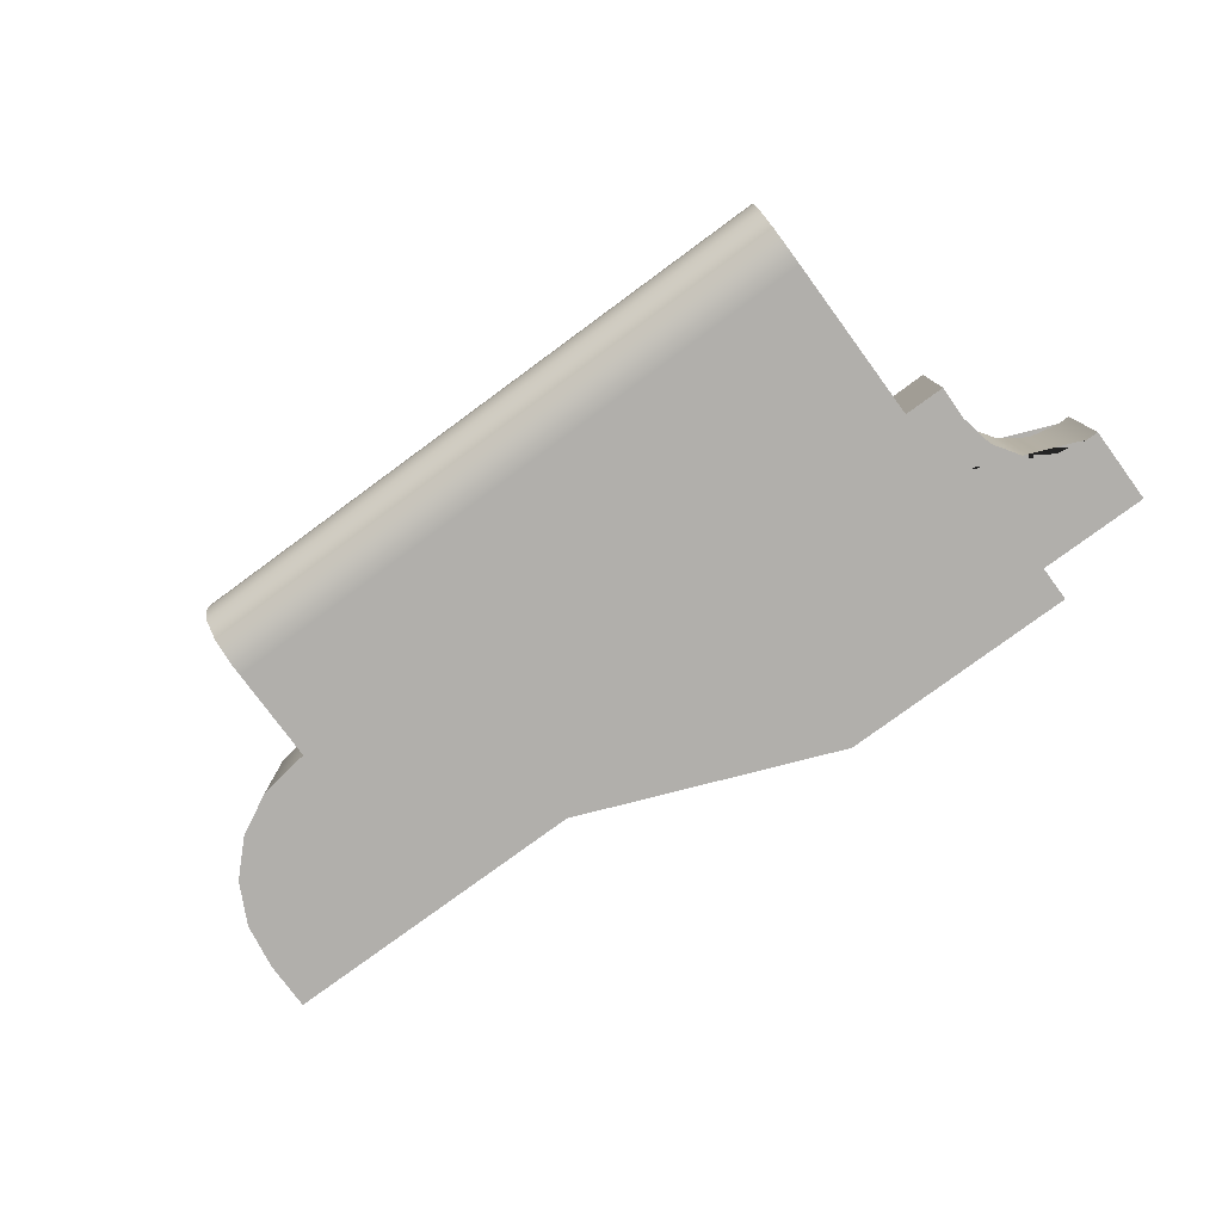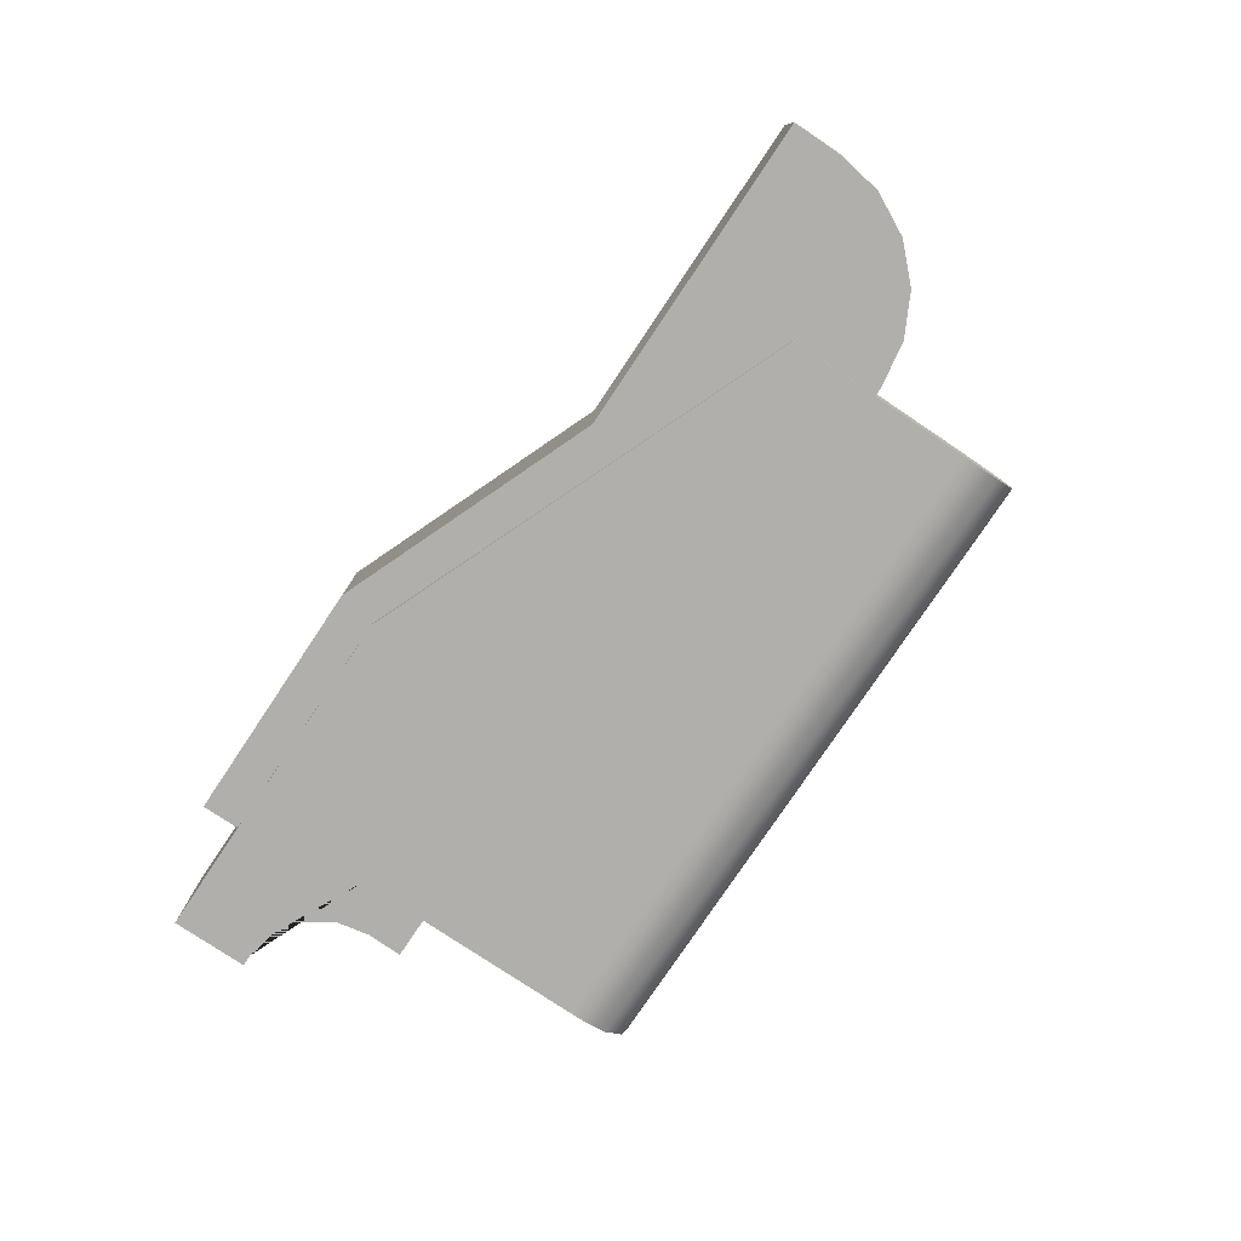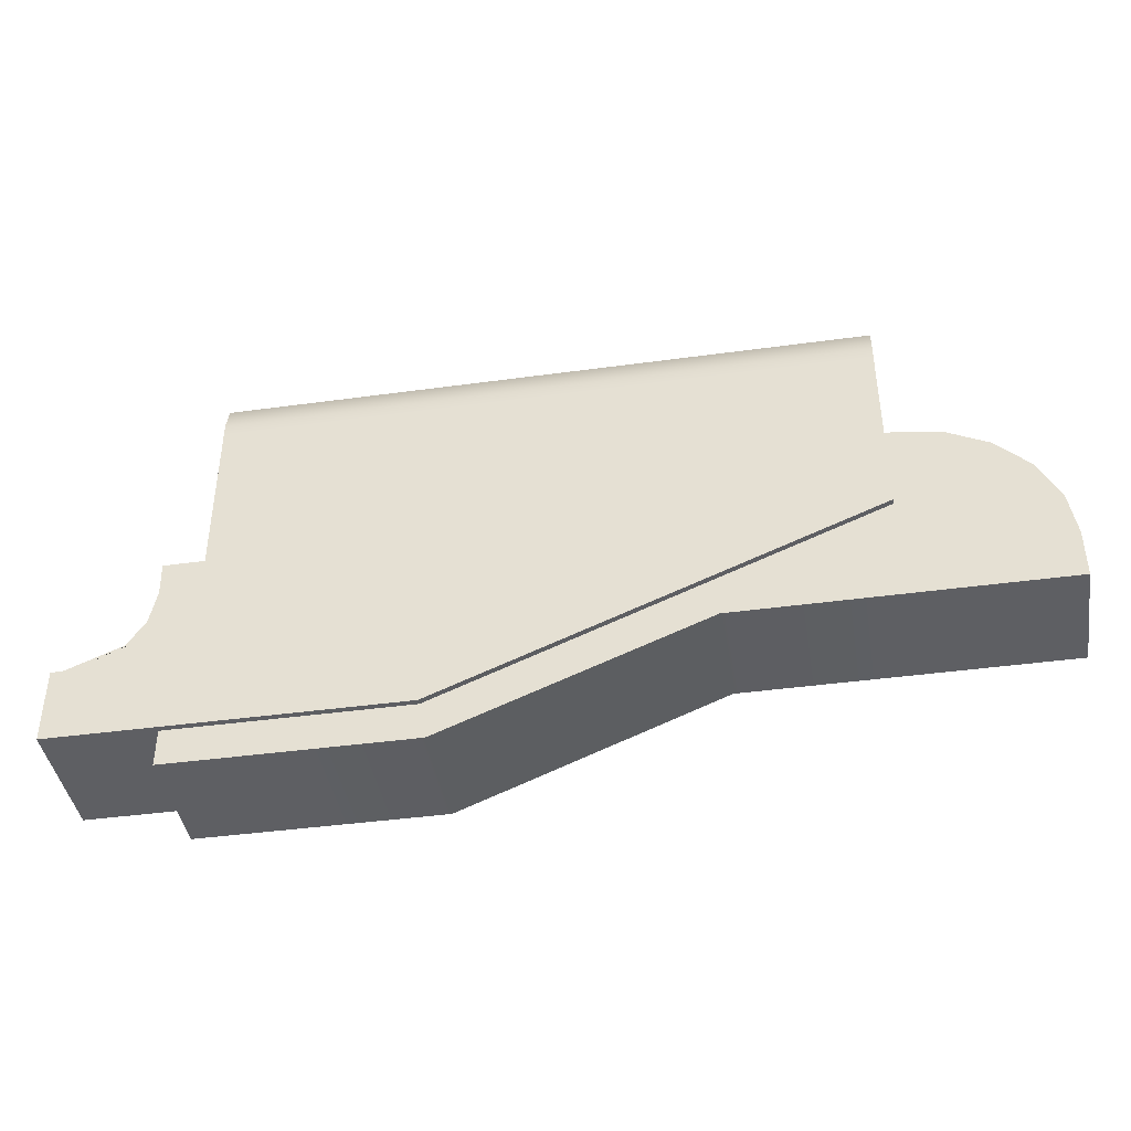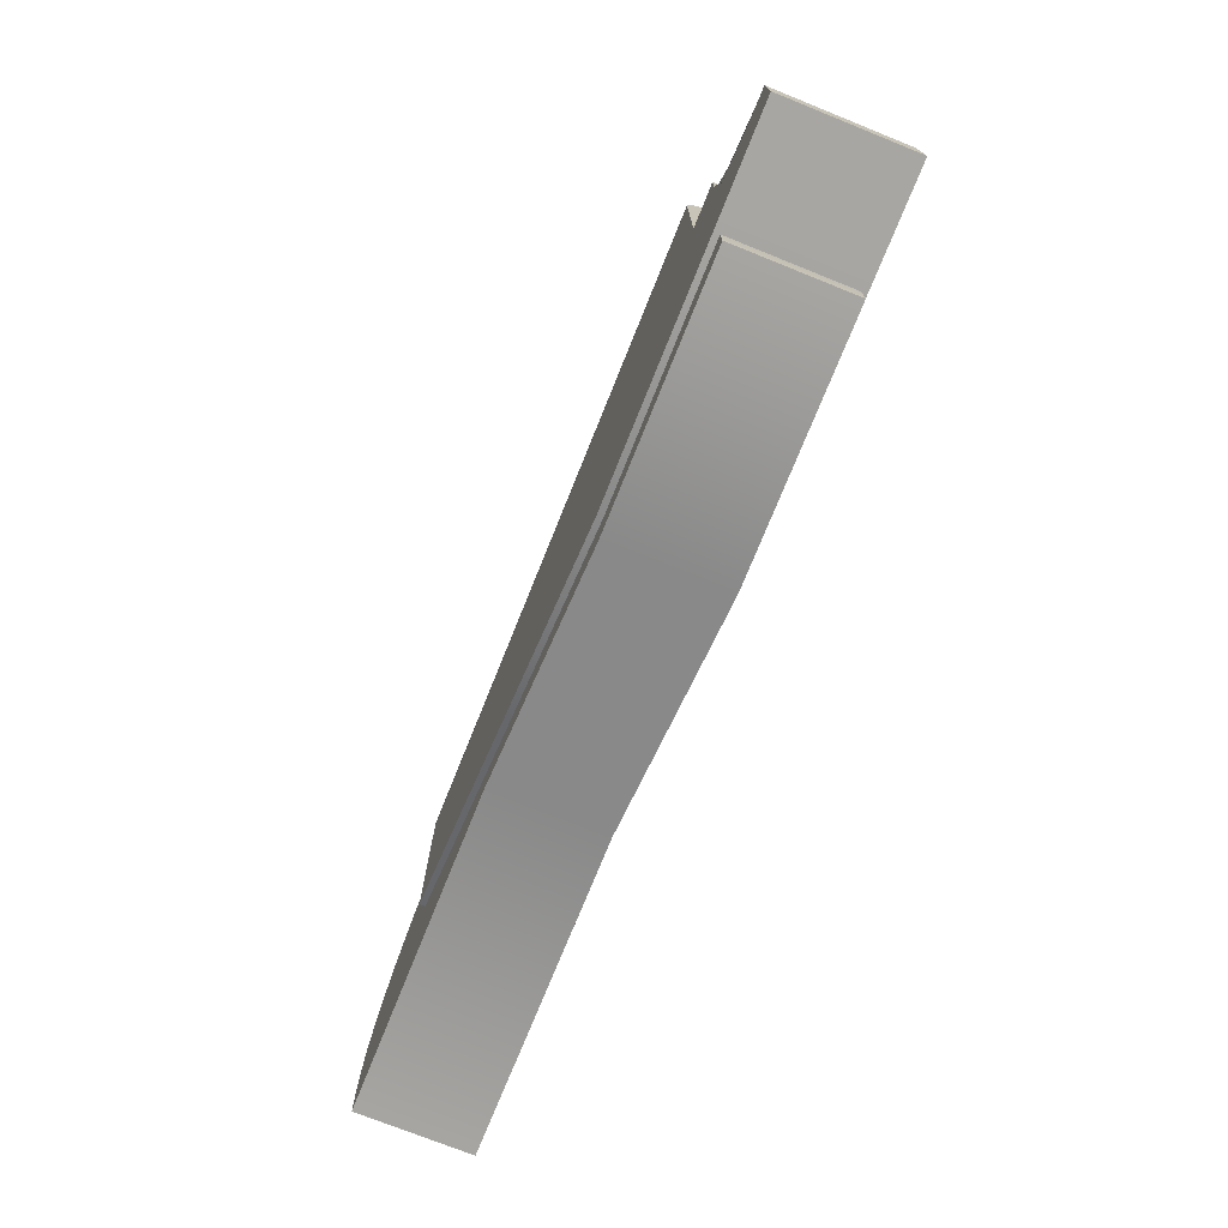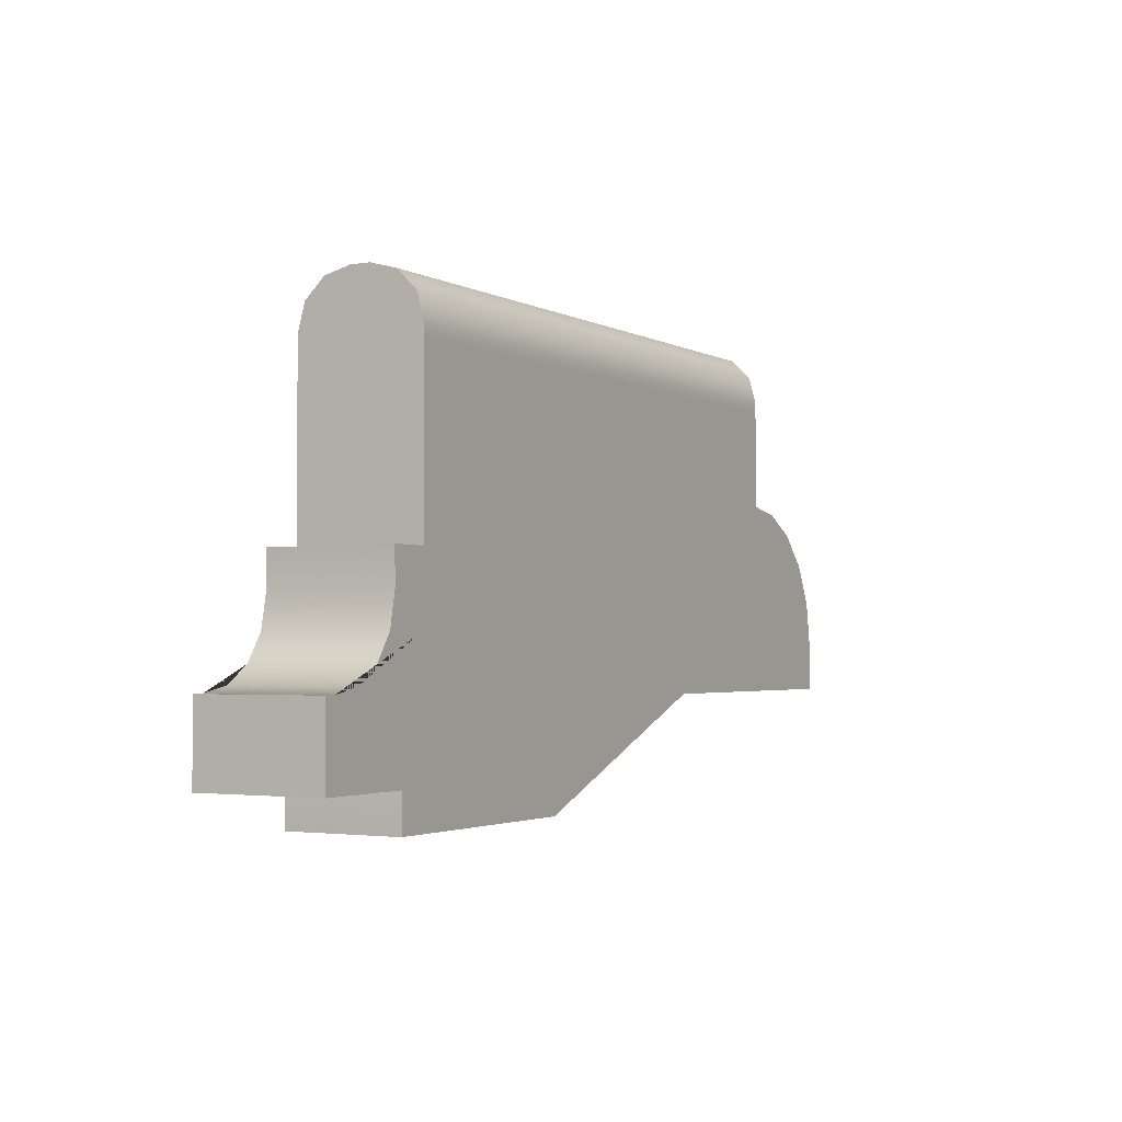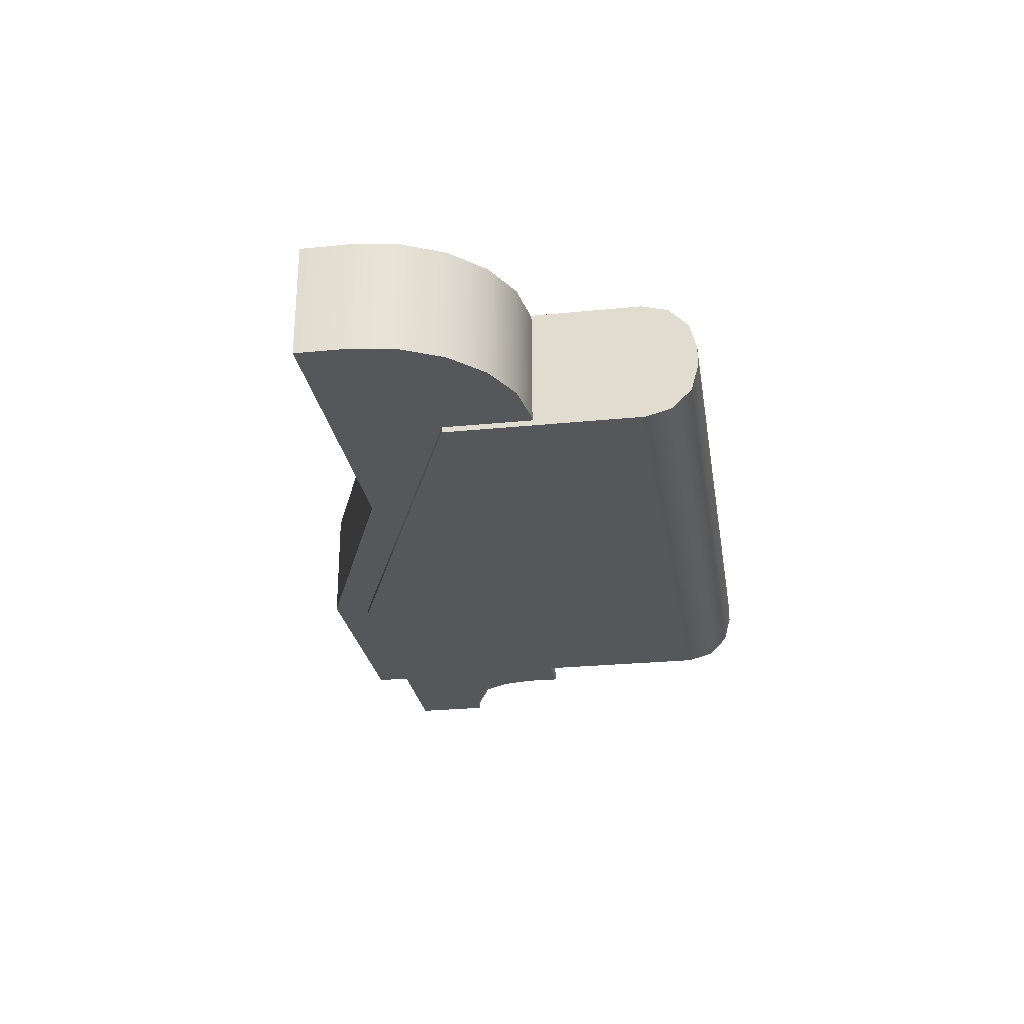
<metadata>
{"format":"obj","ext":"obj","renderer":"f3d","projection":"perspective","resolution":1024,"background":"white","views":[{"elev":-78.3,"azim":-143.7,"up":"+Z"},{"elev":-78.2,"azim":56.2,"up":"+Z"},{"elev":-41.8,"azim":9.4,"up":"+Y"},{"elev":-74.0,"azim":-111.9,"up":"+Y"},{"elev":-2.4,"azim":-60.4,"up":"+Y"},{"elev":-26.4,"azim":99.0,"up":"+Z"}]}
</metadata>
<code>
o Body_Grenade_1_Cube.234
v -0.3156 -0.04717 0.05472
v 0.2427 -0.04717 0.05472
v -0.1299 -0.04717 0.05472
v -0.3428 -0.2155 0.05472
v 0.2427 -0.0643 0.05472
v -0.1299 -0.2155 0.05472
v -0.4307 -0.2155 0.05472
v -0.3514 -0.04717 0.05472
v -0.4307 -0.1492 0.05472
v -0.4205 -0.1492 0.05472
v -0.3567 -0.1066 0.05472
v -0.3717 -0.129 0.05472
v -0.3941 -0.144 0.05472
v -0.3508 -0.07687 0.05472
v -0.2946 0.01391 0.04981
v -0.3347 -0.2481 0.04981
v 0.1014 0.01391 0.04981
v -0.1237 -0.2481 0.04981
v -0.3347 -0.1577 0.04981
v 0.1014 -0.1577 0.04981
v 0.3791 -0.1577 0.04981
v -0.3156 0.1093 0.05472
v -0.3156 0.1556 0.008403
v -0.3156 0.1324 0.04851
v -0.3156 0.1494 0.03156
v 0.2427 0.1556 0.008403
v 0.2427 0.1093 0.05472
v 0.2427 0.1494 0.03156
v 0.2427 0.1324 0.04851
v -0.1299 0.1556 0.008403
v -0.1299 0.1093 0.05472
v -0.1299 0.1494 0.03156
v -0.1299 0.1324 0.04851
v 0.3791 -0.1151 0.04981
v 0.2501 0.01391 0.04981
v 0.3728 -0.07521 0.04981
v 0.3544 -0.03925 0.04981
v 0.3259 -0.01072 0.04981
v 0.29 0.007594 0.04981
v 0.2427 -0.06013 0.05009
v 0.2427 -0.04279 0.05009
v 0.2427 0.1055 0.05009
v 0.2427 0.1275 0.04431
v 0.2427 0.1435 0.02852
v 0.2427 0.1494 0.006961
v -0.3156 0.0514 0.05472
v -0.1299 0.0514 0.05472
v 0.2427 0.0514 0.05472
v 0.2427 0.0543 0.05009
v -0.3156 0.07311 0.05472
v -0.3156 0.0987 0.05472
v -0.1299 0.07311 0.05472
v -0.1299 0.0987 0.05472
v 0.2427 0.0987 0.05472
v 0.2427 0.07311 0.05472
v 0.2427 0.09777 0.05009
v 0.2427 0.07351 0.05009
v 0.2427 0.02769 0.05472
v 0.2427 0.03183 0.05009
v -0.3156 0.02769 0.05472
v -0.1299 0.02769 0.05472
v 0.2215 -0.04717 0.05472
v 0.2215 -0.07293 0.05472
v 0.2215 0.1093 0.05472
v 0.2215 0.1324 0.04851
v 0.2215 0.1494 0.03156
v 0.2215 0.1556 0.008403
v 0.2215 0.0514 0.05472
v 0.2215 0.0987 0.05472
v 0.2215 0.07311 0.05472
v 0.2215 0.02769 0.05472
v 0.0458 -0.04717 0.05472
v 0.0458 -0.1442 0.05472
v 0.0458 0.1324 0.04851
v 0.0458 0.1494 0.03156
v 0.0458 0.1556 0.008403
v 0.0458 0.1093 0.05472
v 0.0458 0.0514 0.05472
v 0.0458 0.0987 0.05472
v 0.0458 0.07311 0.05472
v 0.0458 0.02769 0.05472
v -0.2103 -0.1898 0.05472
v -0.3159 -0.1898 0.05472
v -0.3159 -0.1063 0.05472
v -0.3156 -0.04717 -0.05472
v 0.2427 -0.04717 -0.05472
v -0.1299 -0.04717 -0.05472
v -0.3428 -0.2155 -0.05472
v 0.2427 -0.0643 -0.05472
v -0.1299 -0.2155 -0.05472
v -0.4307 -0.1492 0
v -0.4307 -0.2155 -0.05472
v 0.2427 0.1556 0
v -0.1299 0.1556 0
v -0.3156 0.1556 0
v -0.3156 -0.04717 0
v -0.1299 -0.2155 0
v -0.3428 -0.2155 0
v 0.2427 -0.0643 0
v -0.4307 -0.2155 0
v -0.3514 -0.04717 0
v -0.3514 -0.04717 -0.05472
v -0.4307 -0.1492 -0.05472
v -0.3508 -0.07687 0
v -0.4205 -0.1492 -0.05472
v -0.3567 -0.1066 -0.05472
v -0.3717 -0.129 -0.05472
v -0.3941 -0.144 -0.05472
v -0.4205 -0.1492 0
v -0.3508 -0.07687 -0.05472
v -0.3941 -0.144 0
v -0.3717 -0.129 0
v -0.3567 -0.1066 0
v -0.2946 0.01391 -0.04981
v -0.3347 -0.2481 -0.04981
v -0.2946 0.01391 0
v -0.3347 -0.2481 0
v 0.1014 0.01391 0
v 0.1014 0.01391 -0.04981
v -0.1237 -0.2481 -0.04981
v -0.1237 -0.2481 0
v -0.3347 -0.1577 -0.04981
v -0.3347 -0.1577 0
v 0.1014 -0.1577 -0.04981
v 0.1014 -0.1577 0
v 0.3791 -0.1577 0
v 0.3791 -0.1577 -0.04981
v -0.3156 0.1093 -0.05472
v -0.3156 0.1556 -0.008403
v -0.3156 0.1324 -0.04851
v -0.3156 0.1494 -0.03156
v 0.2427 0.1556 -0.008403
v 0.2427 0.1093 -0.05472
v 0.2427 0.1494 -0.03156
v 0.2427 0.1324 -0.04851
v -0.1299 0.1556 -0.008403
v -0.1299 0.1093 -0.05472
v -0.1299 0.1494 -0.03156
v -0.1299 0.1324 -0.04851
v 0.2501 0.01391 0
v 0.3791 -0.1151 0
v 0.29 0.007594 0
v 0.3259 -0.01072 0
v 0.3544 -0.03925 0
v 0.3728 -0.07521 0
v 0.3791 -0.1151 -0.04981
v 0.2501 0.01391 -0.04981
v 0.3728 -0.07521 -0.04981
v 0.3544 -0.03925 -0.04981
v 0.3259 -0.01072 -0.04981
v 0.29 0.007594 -0.04981
v 0.2427 -0.04279 0
v 0.2427 0.1494 0
v 0.2427 -0.06013 0
v 0.2427 -0.06013 -0.05009
v 0.2427 -0.04279 -0.05009
v 0.2427 0.1055 -0.05009
v 0.2427 0.1275 -0.04431
v 0.2427 0.1435 -0.02852
v 0.2427 0.1494 -0.006961
v -0.3156 0.0514 -0.05472
v -0.1299 0.0514 -0.05472
v 0.2427 0.0514 -0.05472
v 0.2427 0.0543 -0.05009
v -0.3156 0.07311 -0.05472
v -0.3156 0.0987 -0.05472
v -0.1299 0.07311 -0.05472
v -0.1299 0.0987 -0.05472
v 0.2427 0.0987 -0.05472
v 0.2427 0.07311 -0.05472
v 0.2427 0.09777 -0.05009
v 0.2427 0.07351 -0.05009
v 0.2427 0.02769 -0.05472
v 0.2427 0.03183 -0.05009
v -0.3156 0.02769 -0.05472
v -0.1299 0.02769 -0.05472
v 0.2215 -0.04717 -0.05472
v 0.2215 -0.07293 -0.05472
v 0.2215 0.1556 0
v 0.2215 -0.07293 0
v 0.2215 0.1093 -0.05472
v 0.2215 0.1324 -0.04851
v 0.2215 0.1494 -0.03156
v 0.2215 0.1556 -0.008403
v 0.2215 0.0514 -0.05472
v 0.2215 0.0987 -0.05472
v 0.2215 0.07311 -0.05472
v 0.2215 0.02769 -0.05472
v 0.0458 -0.04717 -0.05472
v 0.0458 -0.1442 -0.05472
v 0.0458 -0.1442 0
v 0.0458 0.1324 -0.04851
v 0.0458 0.1494 -0.03156
v 0.0458 0.1556 -0.008403
v 0.0458 0.1556 0
v 0.0458 0.1093 -0.05472
v 0.0458 0.0514 -0.05472
v 0.0458 0.0987 -0.05472
v 0.0458 0.07311 -0.05472
v 0.0458 0.02769 -0.05472
v -0.2103 -0.1898 -0.05472
v -0.3159 -0.1898 -0.05472
v -0.3159 -0.1063 -0.05472
f 123 117 16 19
f 125 20 18 121
f 19 20 17 15
f 117 121 18 16
f 15 17 118 116
f 16 18 20 19
f 20 21 34 36 37 38 39 35 17
f 116 123 19 15
f 17 35 140 118
f 125 126 21 20
f 140 35 39 142
f 142 39 38 143
f 143 38 37 144
f 144 37 36 145
f 145 36 34 141
f 141 34 21 126
f 45 44 43 42 56 57 49 59 41 152 153
f 41 40 154 152
f 123 122 115 117
f 125 121 120 124
f 122 114 119 124
f 117 115 120 121
f 114 116 118 119
f 115 122 124 120
f 124 119 147 151 150 149 148 146 127
f 116 114 122 123
f 119 118 140 147
f 125 124 127 126
f 140 142 151 147
f 142 143 150 151
f 143 144 149 150
f 144 145 148 149
f 145 141 146 148
f 141 126 127 146
f 160 153 152 156 174 164 172 171 157 158 159
f 156 152 154 155
f 23 30 94 95
f 14 8 101 104
f 73 6 97 191
f 61 60 1 3
f 8 1 96 101
f 6 1 84 82
f 81 61 3 72
f 6 4 98 97
f 4 7 100 98
f 11 14 104 113
f 1 8 14 11 84
f 4 10 9 7
f 7 9 91 100
f 11 113 112 12
f 12 112 111 13
f 13 111 109 10
f 9 10 109 91
f 22 31 33 24
f 24 33 32 25
f 25 32 30 23
f 1 60 46 50 51 22 24 25 23 95 96
f 80 52 47 78
f 52 50 46 47
f 31 22 51 53
f 53 51 50 52
f 77 31 53 79
f 78 47 61 81
f 47 46 60 61
f 75 66 67 76
f 74 65 66 75
f 77 64 65 74
f 72 73 63 62
f 76 67 179 195
f 30 76 195 94
f 3 6 73 72
f 31 77 74 33
f 33 74 75 32
f 32 75 76 30
f 64 77 79 69
f 70 80 78 68
f 71 81 72 62
f 63 73 191 180
f 6 3 1
f 4 6 82 83
f 84 11 12 13 10 4
f 84 4 83
f 129 95 94 136
f 110 104 101 102
f 190 191 97 90
f 176 87 85 175
f 102 101 96 85
f 90 201 203 85
f 200 189 87 176
f 90 97 98 88
f 88 98 100 92
f 106 113 104 110
f 85 203 106 110 102
f 88 92 103 105
f 92 100 91 103
f 106 107 112 113
f 107 108 111 112
f 108 105 109 111
f 103 91 109 105
f 128 130 139 137
f 130 131 138 139
f 131 129 136 138
f 85 96 95 129 131 130 128 166 165 161 175
f 199 197 162 167
f 167 162 161 165
f 137 168 166 128
f 168 167 165 166
f 196 198 168 137
f 197 200 176 162
f 162 176 175 161
f 193 194 184 183
f 192 193 183 182
f 196 192 182 181
f 189 177 178 190
f 194 195 179 184
f 136 94 195 194
f 87 189 190 90
f 137 139 192 196
f 139 138 193 192
f 138 136 194 193
f 181 186 198 196
f 187 185 197 199
f 188 177 189 200
f 178 180 191 190
f 90 85 87
f 88 202 201 90
f 203 88 105 108 107 106
f 203 202 88
f 67 26 93 179
f 62 63 5 2
f 58 2 41 59
f 28 29 43 44
f 64 27 29 65
f 65 29 28 66
f 66 28 26 67
f 2 5 40 41
f 29 27 42 43
f 5 99 154 40
f 93 26 45 153
f 26 28 44 45
f 55 48 49 57
f 79 53 52 80
f 27 54 56 42
f 54 55 57 56
f 48 58 59 49
f 48 68 71 58
f 54 69 70 55
f 27 64 69 54
f 55 70 68 48
f 58 71 62 2
f 5 63 180 99
f 68 78 81 71
f 69 79 80 70
f 84 83 82
f 184 179 93 132
f 177 86 89 178
f 173 174 156 86
f 134 159 158 135
f 181 182 135 133
f 182 183 134 135
f 183 184 132 134
f 86 156 155 89
f 135 158 157 133
f 89 155 154 99
f 93 153 160 132
f 132 160 159 134
f 170 172 164 163
f 198 199 167 168
f 133 157 171 169
f 169 171 172 170
f 163 164 174 173
f 163 173 188 185
f 169 170 187 186
f 133 169 186 181
f 170 163 185 187
f 173 86 177 188
f 89 99 180 178
f 185 188 200 197
f 186 187 199 198
f 203 201 202

</code>
